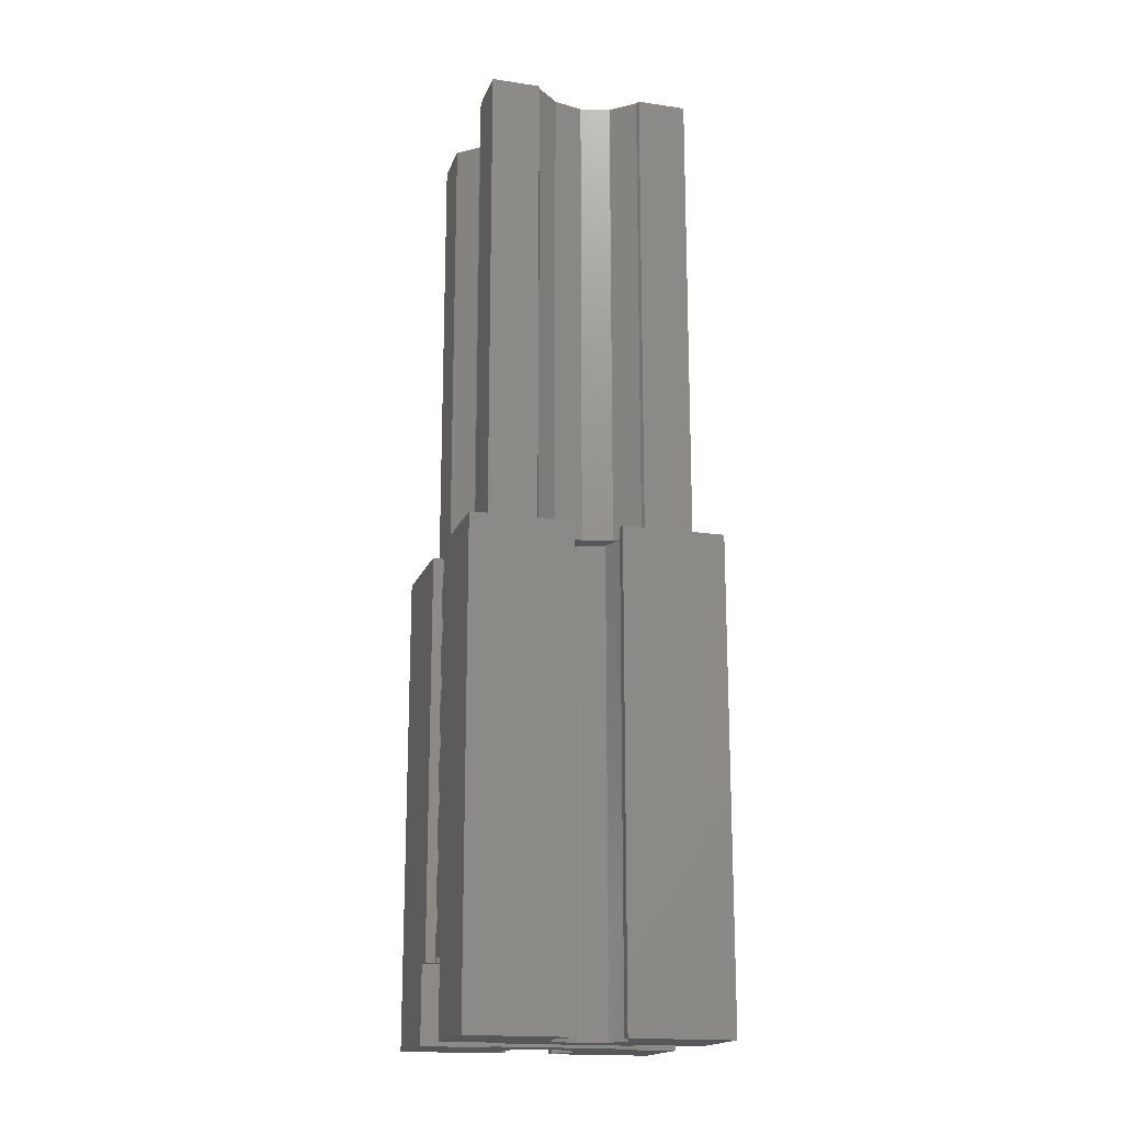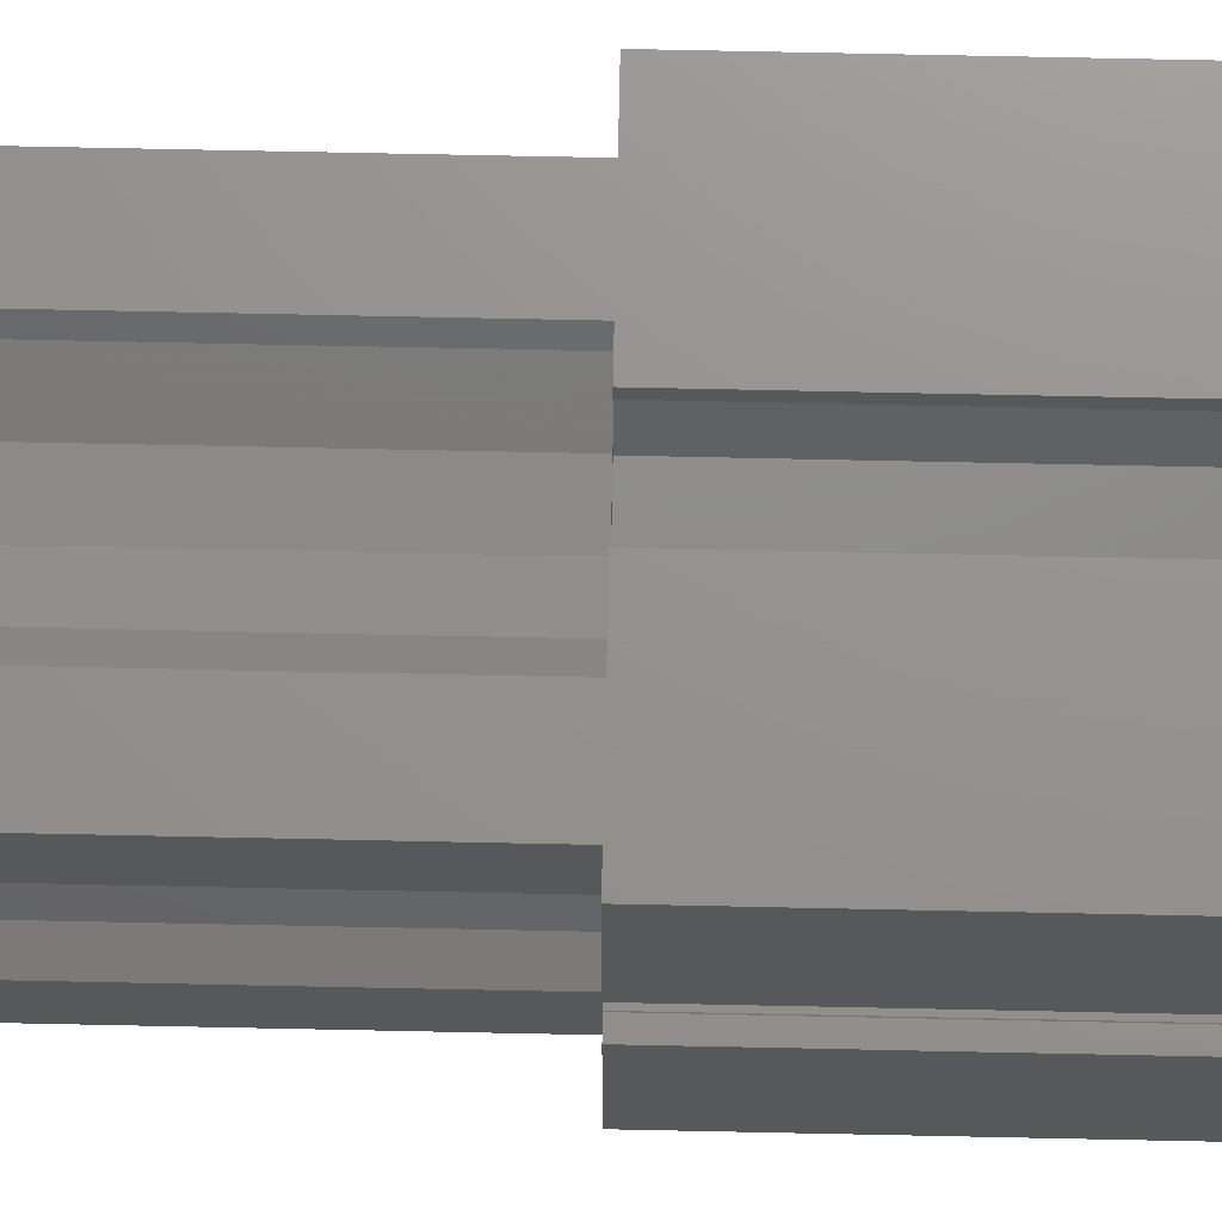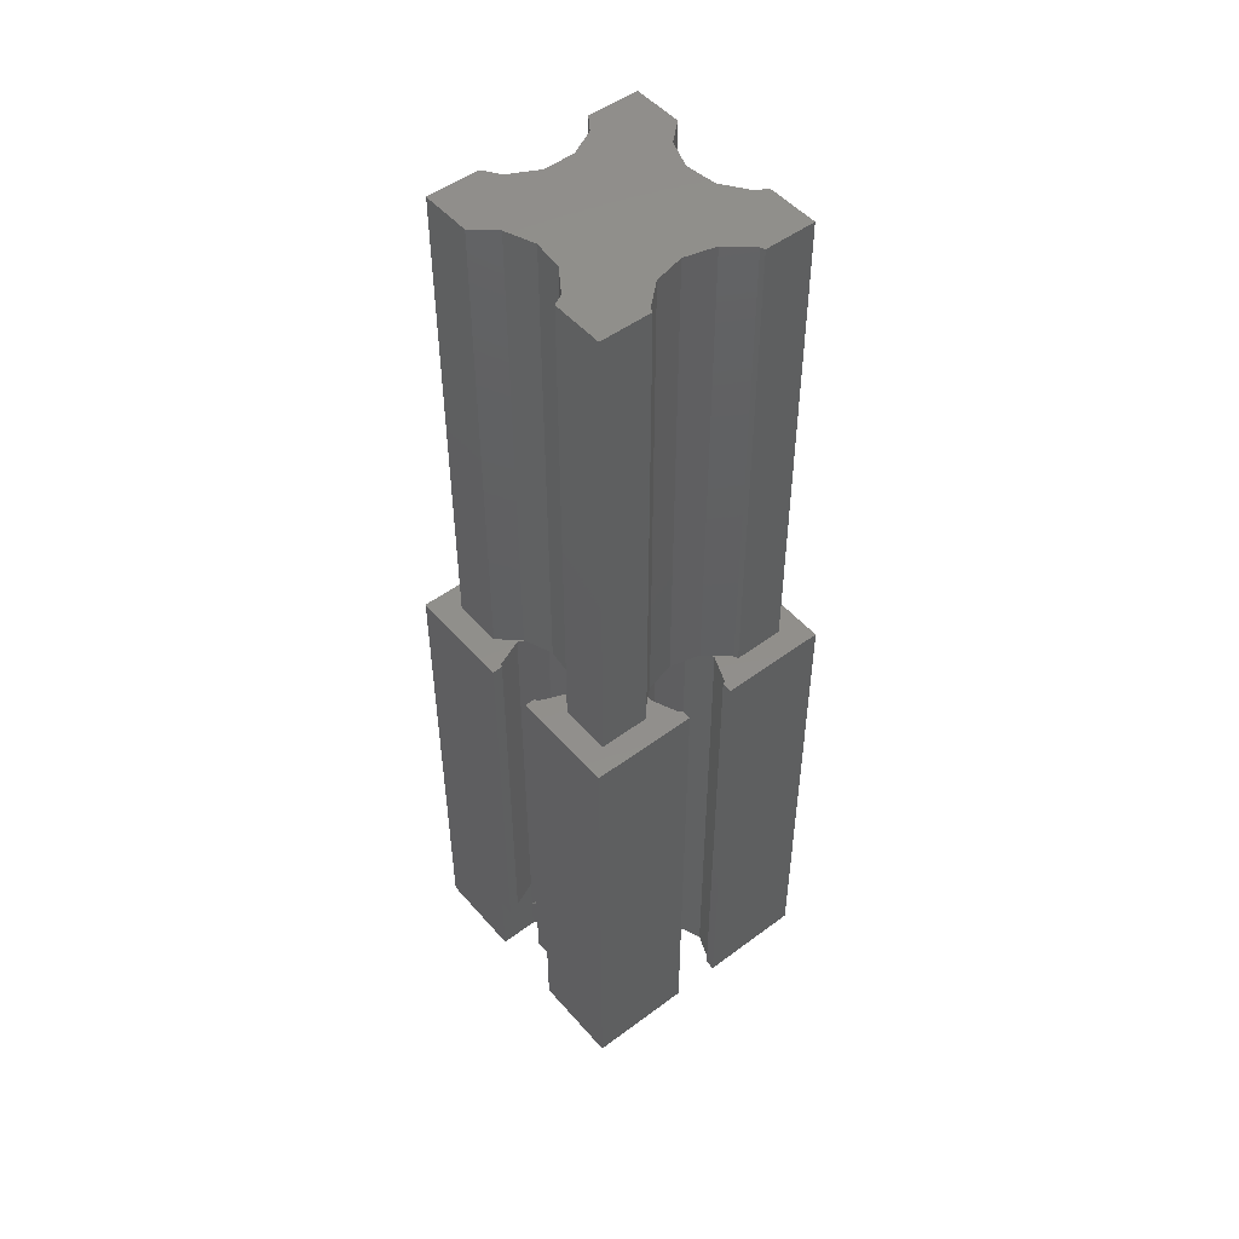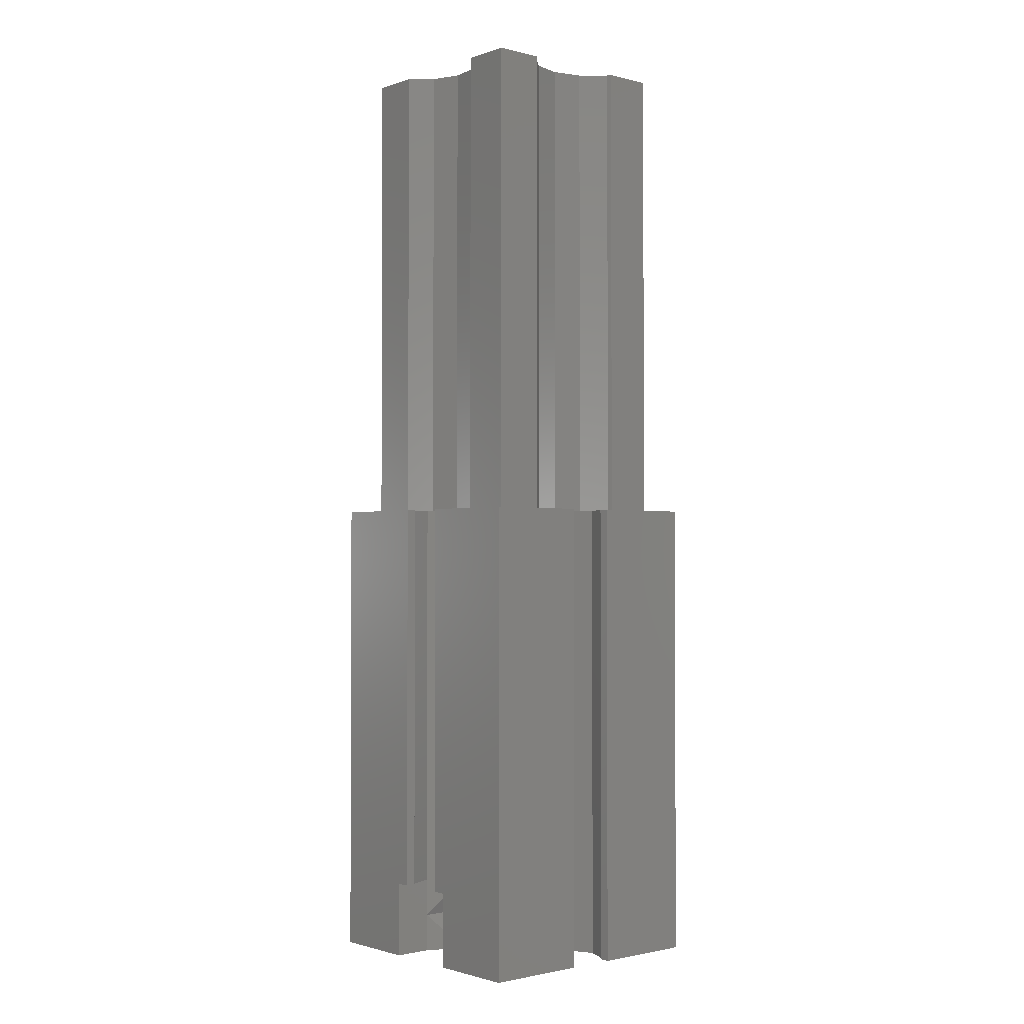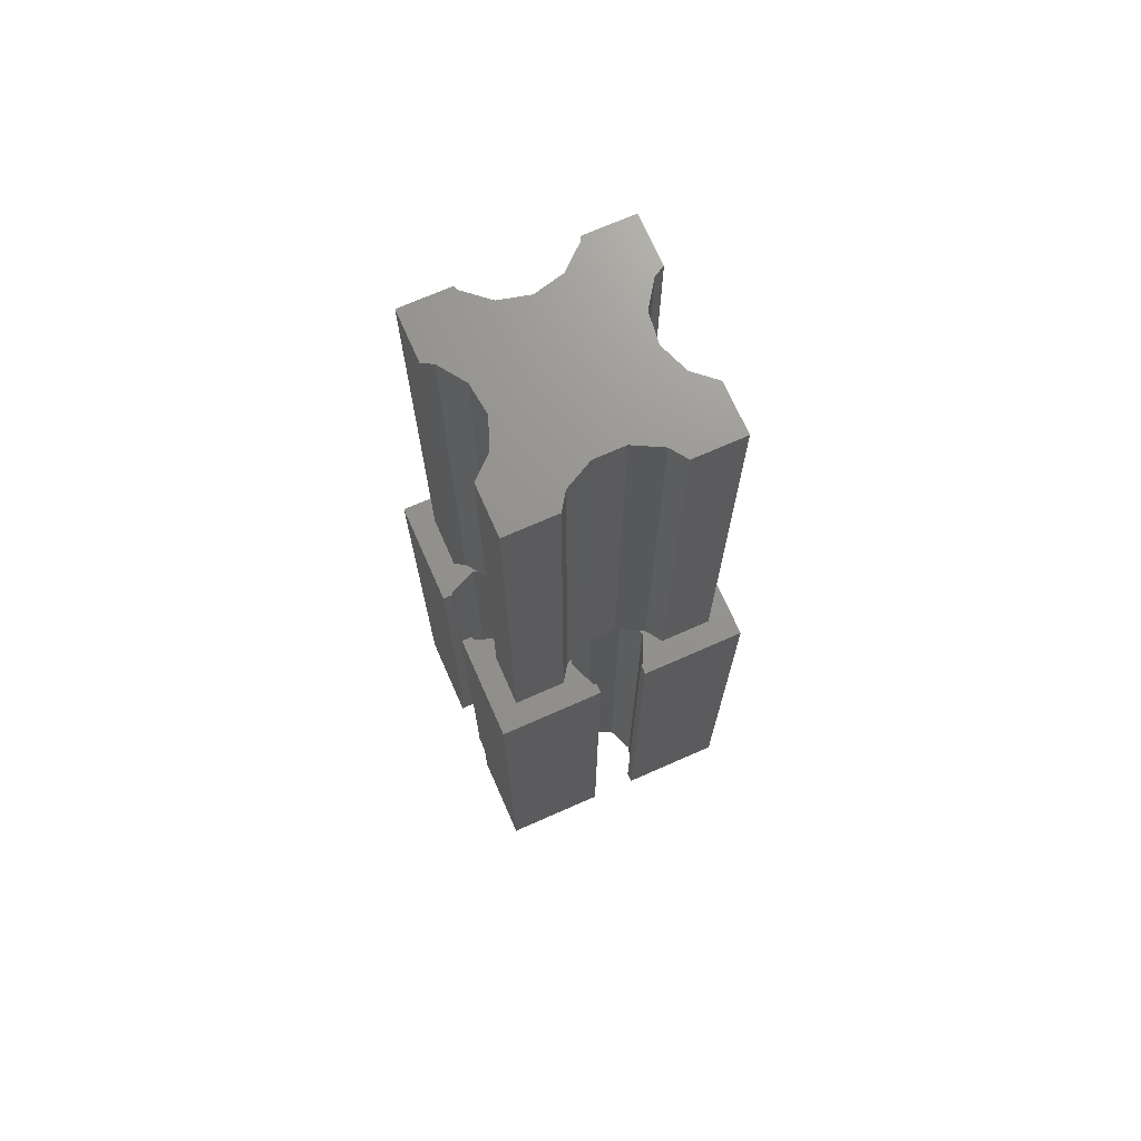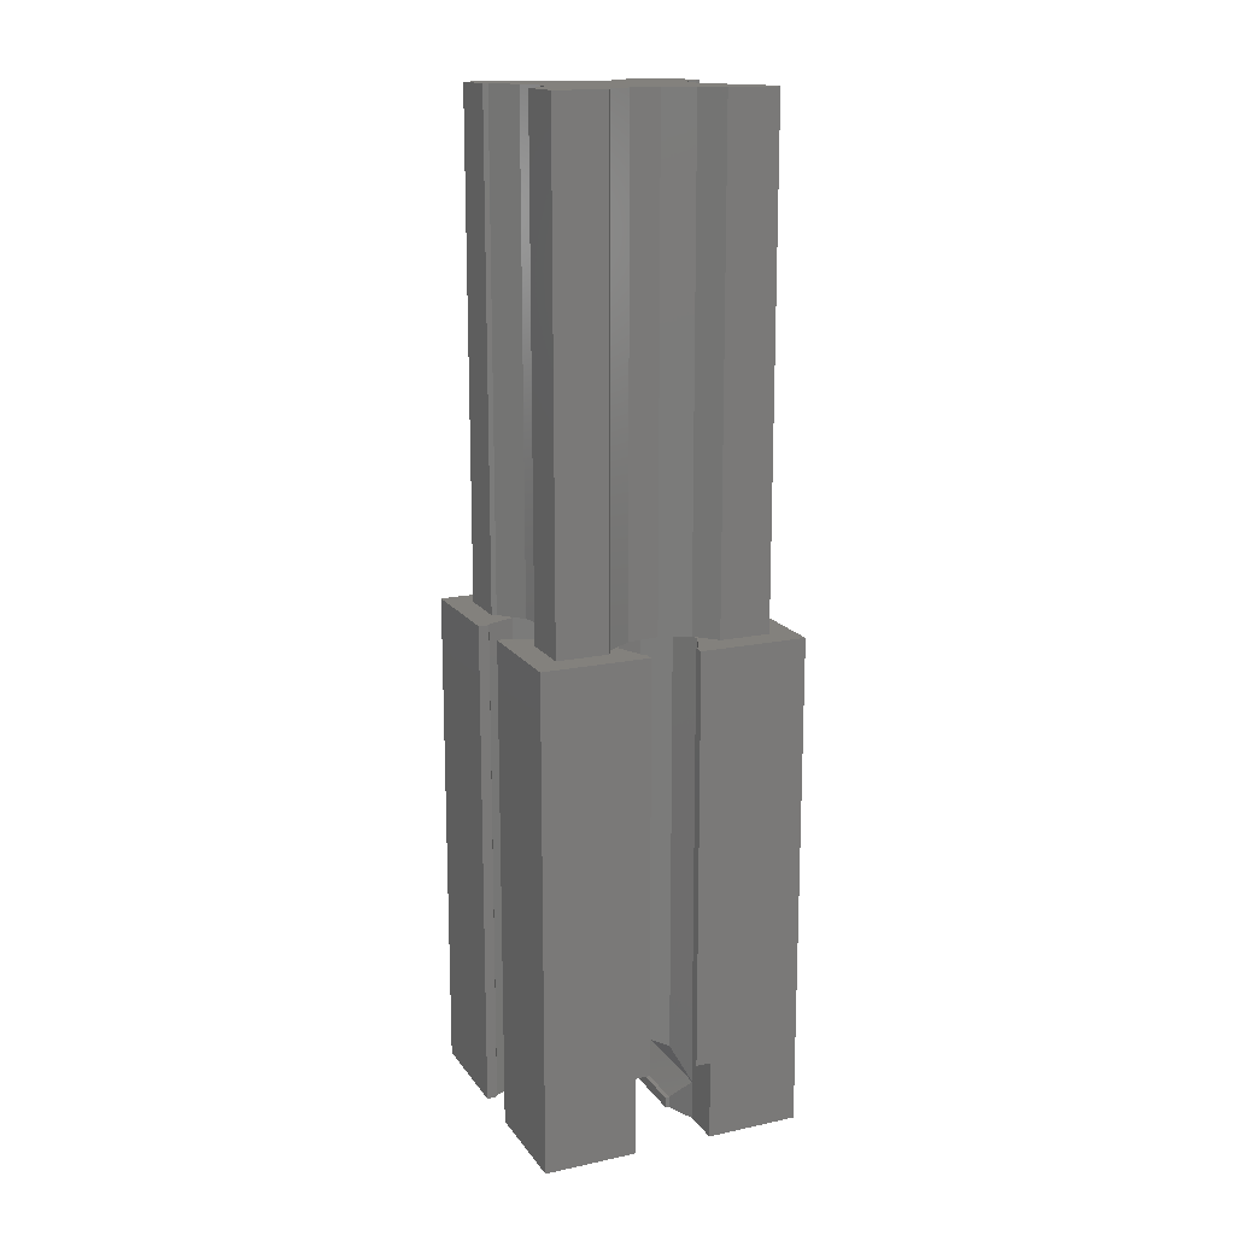
<metadata>
{"format":"stl","ext":"stl","renderer":"f3d","projection":"perspective","resolution":1024,"background":"white","views":[{"elev":-17.4,"azim":-106.3,"up":"+Z"},{"elev":71.5,"azim":91.2,"up":"+Y"},{"elev":50.0,"azim":-129.3,"up":"+Z"},{"elev":-1.7,"azim":-130.7,"up":"+Z"},{"elev":71.3,"azim":66.2,"up":"+Z"},{"elev":16.1,"azim":-23.7,"up":"+Z"}]}
</metadata>
<code>
# stl→obj: 194 verts, 384 faces
v 0 0 0
v 0 6.5 30
v 0 6.5 0
v 0 0 30
v 0 9.5 0
v 0 16 30
v 0 16 0
v 0 9.5 30
v 2.4 5.6 30
v 1.772 4.708 30
v 2.657 5.706 30
v 0.7029 6.303 30
v 1.5 4.605 30
v 5.694 2.628 30
v 5.006 2.152 30
v 5.6 2.4 30
v 6.303 0.7029 30
v 6.5 0 30
v 6.5 0.6213 30
v 4.663 1.5 30
v 1.5 1.5 30
v 0.6213 6.5 30
v 14.5 11.34 30
v 16 9.5 30
v 16 16 30
v 15.3 9.697 30
v 15.38 9.5 30
v 14.5 14.5 30
v 11.42 14.5 30
v 9.697 15.3 30
v 10.4 13.6 30
v 9.5 16 30
v 9.5 15.38 30
v 13.6 10.4 30
v 13.51 10.65 30
v 13.31 10.28 30
v 10.27 13.21 30
v 10.23 13.19 30
v 6.5 16 30
v 6.303 15.3 30
v 6.5 15.38 30
v 4.663 14.5 30
v 5.006 13.85 30
v 5.6 13.6 30
v 1.5 11.4 30
v 1.5 14.5 30
v 0.7029 9.697 30
v 0.6213 9.5 30
v 5.694 13.37 30
v 1.772 11.29 30
v 2.4 10.4 30
v 2.657 10.29 30
v 10.27 2.792 30
v 10.4 2.4 30
v 11.42 1.5 30
v 10.23 2.808 30
v 13.6 5.6 30
v 14.5 4.661 30
v 15.3 6.303 30
v 13.51 5.348 30
v 13.31 5.72 30
v 16 6.5 30
v 15.38 6.5 30
v 16 0 30
v 14.5 1.5 30
v 9.697 0.7029 30
v 9.5 0 30
v 9.5 0.6213 30
v 8.482 3.471 30
v 9.697 4.097 30
v 8 4.8 30
v 6.582 3.24 30
v 6.303 4.097 30
v 9.697 11.9 30
v 8.482 12.53 30
v 8 11.2 30
v 6.582 12.76 30
v 6.303 11.9 30
v 11.2 8 30
v 12.62 7.043 30
v 11.9 6.303 30
v 12.62 8.957 30
v 11.9 9.697 30
v 3.5 8 30
v 4.8 8 30
v 4.097 6.303 30
v 4.097 9.697 30
v 3.042 6.141 30
v 3.042 9.859 30
v 16 6.5 0
v 16 0 0
v 16 16 0
v 16 9.5 0
v 5.6 2.4 0
v 5.6 0 0
v 4.8 8 0
v 5.6 13.6 0
v 4.097 9.697 0
v 4.097 6.303 0
v 2.4 5.6 0
v 0.7029 6.303 0
v 0.6213 6.5 0
v 6.303 4.097 0
v 6.5 11.82 0
v 6.5 4.179 0
v 6.303 11.9 0
v 2.4 10.4 0
v 0.7029 9.697 0
v 0.6213 9.5 0
v 5.6 16 0
v 15.3 6.303 0
v 15.38 6.5 0
v 13.6 5.6 0
v 10.4 2.4 0
v 11.9 6.303 0
v 10.4 0 0
v 15.3 9.697 0
v 15.38 9.5 0
v 13.6 10.4 0
v 10.4 13.6 0
v 11.9 9.697 0
v 9.697 4.097 0
v 9.5 4.179 0
v 9.697 11.9 0
v 11.2 8 0
v 10.4 16 0
v 9.5 11.82 0
v 10.4 0 4.8
v 9.5 0 4.8
v 5.6 0 4.8
v 6.5 0 4.8
v 10.4 16 4.8
v 9.5 16 4.8
v 5.6 16 4.8
v 6.5 16 4.8
v 9.697 4.097 0.7029
v 10.4 2.4 2.4
v 10.4 2.4 4.8
v 9.697 4.097 4.097
v 6.5 4.179 0.6213
v 6.303 4.097 0.7029
v 8 4.8 4.8
v 6.303 4.097 4.097
v 9.5 4.179 0.6213
v 5.6 2.4 2.4
v 5.6 2.4 4.8
v 9.697 0.7029 4.8
v 6.5 0.6213 4.8
v 6.303 0.7029 4.8
v 9.5 0.6213 4.8
v 10.4 13.6 4.8
v 9.697 15.3 4.8
v 6.303 15.3 4.8
v 5.6 13.6 4.8
v 6.5 15.38 4.8
v 9.5 15.38 4.8
v 8 11.2 4.8
v 9.697 11.9 4.097
v 9.5 11.82 0.6213
v 9.697 11.9 0.7029
v 6.303 11.9 0.7029
v 5.6 13.6 2.4
v 6.303 11.9 4.097
v 6.5 11.82 0.6213
v 10.4 13.6 2.4
v 1.5 4.605 60
v 1.5 1.5 60
v 1.5 14.5 60
v 1.5 11.4 60
v 11.42 14.5 60
v 14.5 11.34 60
v 14.5 14.5 60
v 13.51 10.65 60
v 10.27 13.21 60
v 12.62 8.957 60
v 11.42 1.5 60
v 14.5 4.661 60
v 13.51 5.348 60
v 10.27 2.792 60
v 12.62 7.043 60
v 8.482 12.53 60
v 14.5 1.5 60
v 8.482 3.471 60
v 3.5 8 60
v 6.582 12.76 60
v 3.042 9.859 60
v 5.006 13.85 60
v 6.582 3.24 60
v 4.663 14.5 60
v 3.042 6.141 60
v 5.006 2.152 60
v 1.772 11.29 60
v 1.772 4.708 60
v 4.663 1.5 60
f 1 2 3
f 2 1 4
f 5 6 7
f 6 5 8
f 9 10 11
f 12 10 9
f 2 13 12
f 10 12 13
f 14 15 16
f 17 18 19
f 15 17 16
f 17 15 20
f 17 20 18
f 4 20 21
f 2 12 22
f 4 13 2
f 20 4 18
f 13 4 21
f 23 24 25
f 24 26 27
f 23 25 28
f 25 29 28
f 29 30 31
f 32 29 25
f 29 32 30
f 30 32 33
f 24 23 26
f 23 34 26
f 35 34 23
f 34 35 36
f 31 37 29
f 37 31 38
f 39 40 41
f 42 40 39
f 43 40 42
f 40 43 44
f 6 42 39
f 6 45 46
f 45 8 47
f 42 6 46
f 45 6 8
f 47 8 48
f 49 44 43
f 50 51 52
f 47 50 45
f 50 47 51
f 53 54 55
f 54 53 56
f 57 58 59
f 57 60 58
f 60 57 61
f 59 62 63
f 58 62 59
f 62 58 64
f 65 64 58
f 55 64 65
f 66 55 54
f 67 55 66
f 67 66 68
f 55 67 64
f 69 70 56
f 69 71 70
f 72 71 69
f 72 73 71
f 73 72 14
f 74 75 38
f 76 75 74
f 76 77 75
f 78 77 76
f 77 78 49
f 79 80 81
f 81 80 61
f 82 83 36
f 80 79 82
f 82 79 83
f 84 85 86
f 85 84 87
f 86 88 84
f 88 86 11
f 89 87 84
f 87 89 52
f 64 90 62
f 90 64 91
f 24 92 25
f 92 24 93
f 1 94 95
f 94 96 97
f 98 97 96
f 94 99 96
f 94 100 99
f 94 1 100
f 100 1 101
f 3 101 1
f 101 3 102
f 103 104 105
f 103 106 104
f 94 106 103
f 106 94 97
f 107 97 98
f 7 97 107
f 7 107 108
f 5 108 109
f 7 108 5
f 97 7 110
f 111 90 91
f 90 111 112
f 91 113 111
f 114 113 91
f 113 114 115
f 114 91 116
f 117 93 118
f 93 117 92
f 119 92 117
f 120 119 121
f 122 115 114
f 123 115 122
f 124 121 125
f 119 120 92
f 92 120 126
f 115 123 125
f 121 124 120
f 127 125 123
f 125 127 124
f 128 67 129
f 67 128 64
f 91 128 116
f 128 91 64
f 4 130 18
f 1 130 4
f 130 1 95
f 18 130 131
f 25 132 32
f 92 132 25
f 132 92 126
f 32 132 133
f 134 39 135
f 39 134 6
f 7 134 110
f 134 7 6
f 114 136 122
f 136 114 137
f 138 70 139
f 138 139 137
f 70 138 56
f 56 138 54
f 103 140 141
f 140 103 105
f 73 142 71
f 142 73 143
f 122 144 123
f 144 122 136
f 142 70 71
f 70 142 139
f 94 141 145
f 141 94 103
f 146 73 14
f 146 14 16
f 73 146 143
f 143 146 145
f 147 54 138
f 54 147 66
f 148 17 19
f 17 148 149
f 17 146 16
f 146 17 149
f 147 68 66
f 68 147 150
f 151 30 152
f 30 151 31
f 44 153 40
f 153 44 154
f 153 41 40
f 41 153 155
f 156 30 33
f 30 156 152
f 74 157 76
f 157 74 158
f 124 159 160
f 159 124 127
f 161 97 162
f 97 161 106
f 49 154 44
f 78 154 49
f 154 78 163
f 154 163 162
f 106 164 104
f 164 106 161
f 157 78 76
f 78 157 163
f 160 120 124
f 120 160 165
f 158 151 165
f 74 151 158
f 151 38 31
f 151 74 38
f 118 26 117
f 26 118 27
f 121 36 83
f 119 36 121
f 36 119 34
f 119 26 34
f 26 119 117
f 79 121 83
f 121 79 125
f 111 63 112
f 63 111 59
f 113 61 57
f 61 113 81
f 81 113 115
f 81 125 79
f 125 81 115
f 111 57 59
f 57 111 113
f 96 87 98
f 87 96 85
f 12 102 22
f 102 12 101
f 108 51 47
f 51 108 107
f 107 52 51
f 52 107 87
f 87 107 98
f 48 108 47
f 108 48 109
f 99 85 96
f 85 99 86
f 99 11 86
f 100 11 99
f 11 100 9
f 100 12 9
f 12 100 101
f 18 148 19
f 148 18 131
f 129 68 150
f 68 129 67
f 41 135 39
f 135 41 155
f 156 32 133
f 32 156 33
f 90 63 62
f 63 90 112
f 118 24 27
f 24 118 93
f 5 48 8
f 48 5 109
f 102 2 22
f 2 102 3
f 165 139 158
f 139 165 137
f 142 158 139
f 158 142 157
f 143 157 142
f 157 143 163
f 136 165 160
f 165 136 137
f 161 140 164
f 140 161 141
f 143 162 163
f 162 143 145
f 162 141 161
f 141 162 145
f 159 136 160
f 136 159 144
f 162 134 154
f 134 162 110
f 110 162 97
f 152 132 151
f 133 152 156
f 152 133 132
f 153 135 155
f 134 153 154
f 153 134 135
f 165 126 120
f 126 165 132
f 132 165 151
f 130 145 146
f 95 145 130
f 145 95 94
f 128 147 138
f 129 147 128
f 147 129 150
f 131 149 148
f 130 149 131
f 149 130 146
f 116 137 114
f 128 137 116
f 137 128 138
f 123 159 127
f 159 123 144
f 140 104 164
f 104 140 105
f 21 166 13
f 166 21 167
f 45 168 46
f 168 45 169
f 170 171 172
f 171 170 173
f 173 174 175
f 173 170 174
f 176 177 178
f 179 178 180
f 176 178 179
f 181 175 174
f 175 181 180
f 177 176 182
f 183 180 181
f 180 183 179
f 184 181 185
f 181 184 183
f 186 185 187
f 183 184 188
f 168 187 189
f 190 188 184
f 188 190 191
f 185 186 184
f 187 192 186
f 187 168 192
f 192 168 169
f 193 191 190
f 167 191 193
f 167 193 166
f 191 167 194
f 182 58 177
f 58 182 65
f 171 28 172
f 28 171 23
f 55 182 176
f 182 55 65
f 21 194 167
f 194 21 20
f 28 170 172
f 170 28 29
f 42 168 189
f 168 42 46
f 72 183 188
f 183 72 69
f 55 179 53
f 179 55 176
f 69 179 183
f 56 179 69
f 179 56 53
f 194 15 191
f 15 194 20
f 14 191 15
f 191 14 188
f 188 14 72
f 38 174 37
f 174 38 181
f 181 38 75
f 37 170 29
f 170 37 174
f 75 185 181
f 185 75 77
f 49 185 77
f 185 49 187
f 187 49 43
f 187 42 189
f 42 187 43
f 180 82 175
f 82 180 80
f 35 171 173
f 171 35 23
f 173 36 35
f 175 36 173
f 36 175 82
f 180 61 80
f 178 61 180
f 61 178 60
f 58 178 177
f 178 58 60
f 84 186 89
f 186 84 184
f 52 192 50
f 186 52 89
f 52 186 192
f 10 166 193
f 166 10 13
f 45 192 169
f 192 45 50
f 88 184 84
f 184 88 190
f 11 190 88
f 193 11 10
f 11 193 190

</code>
